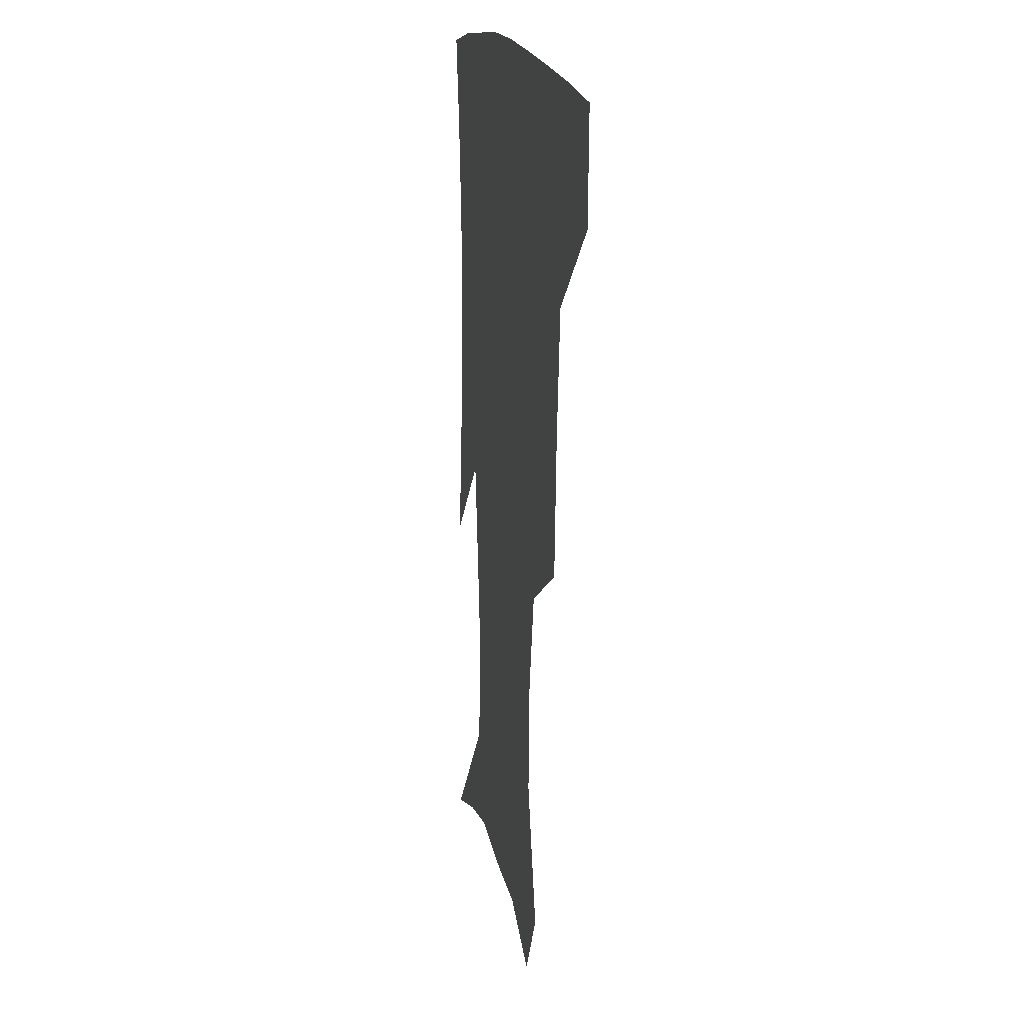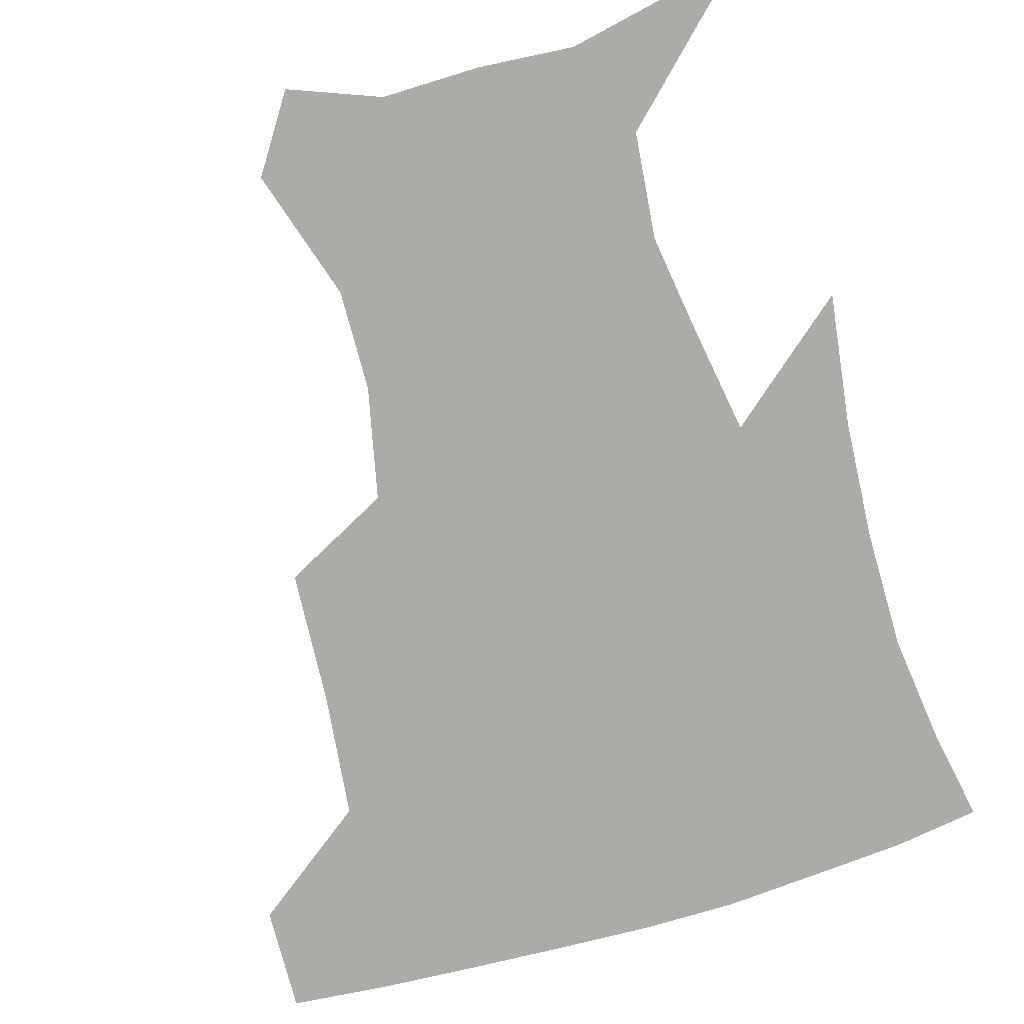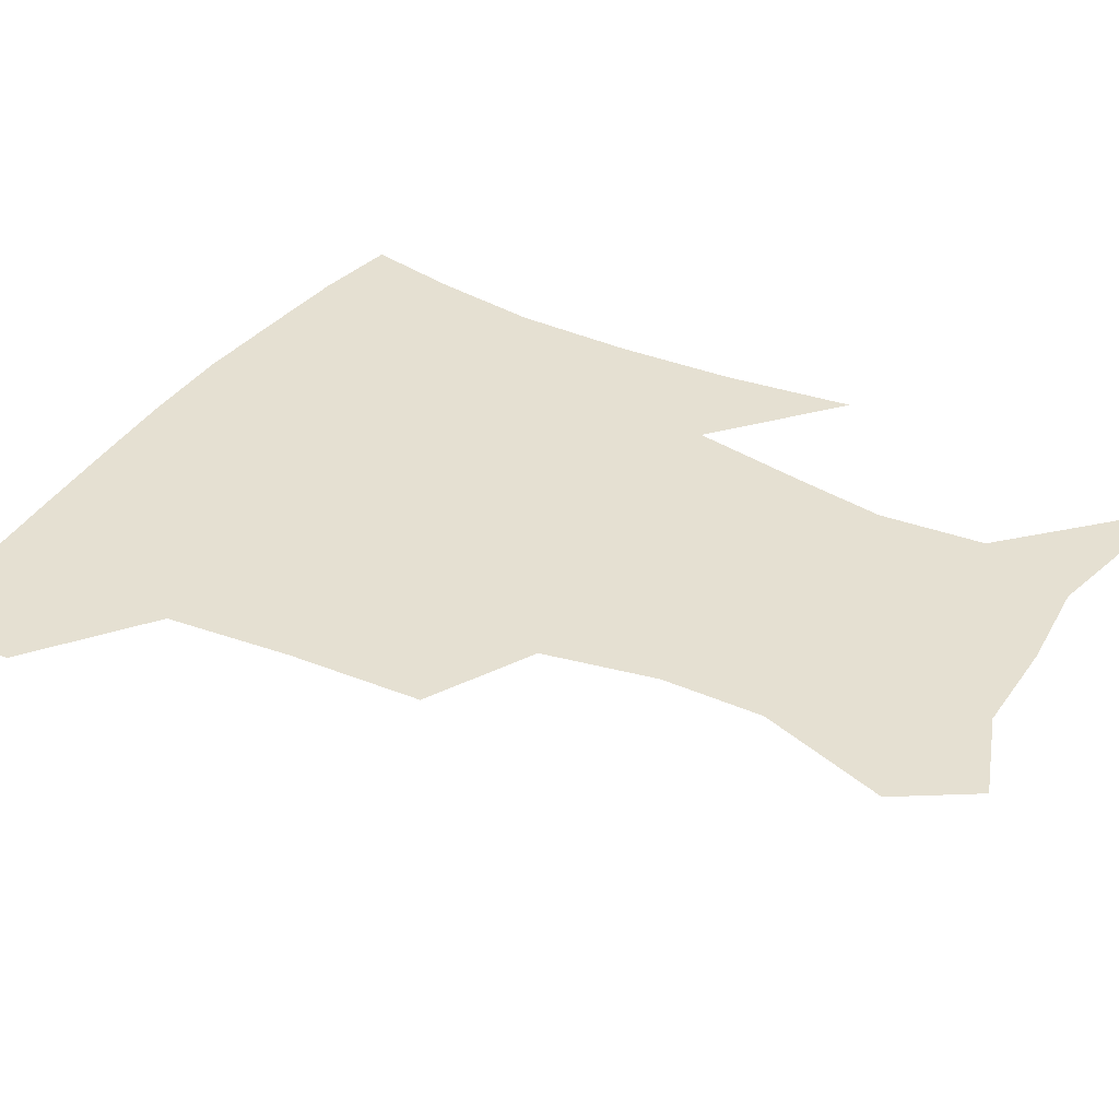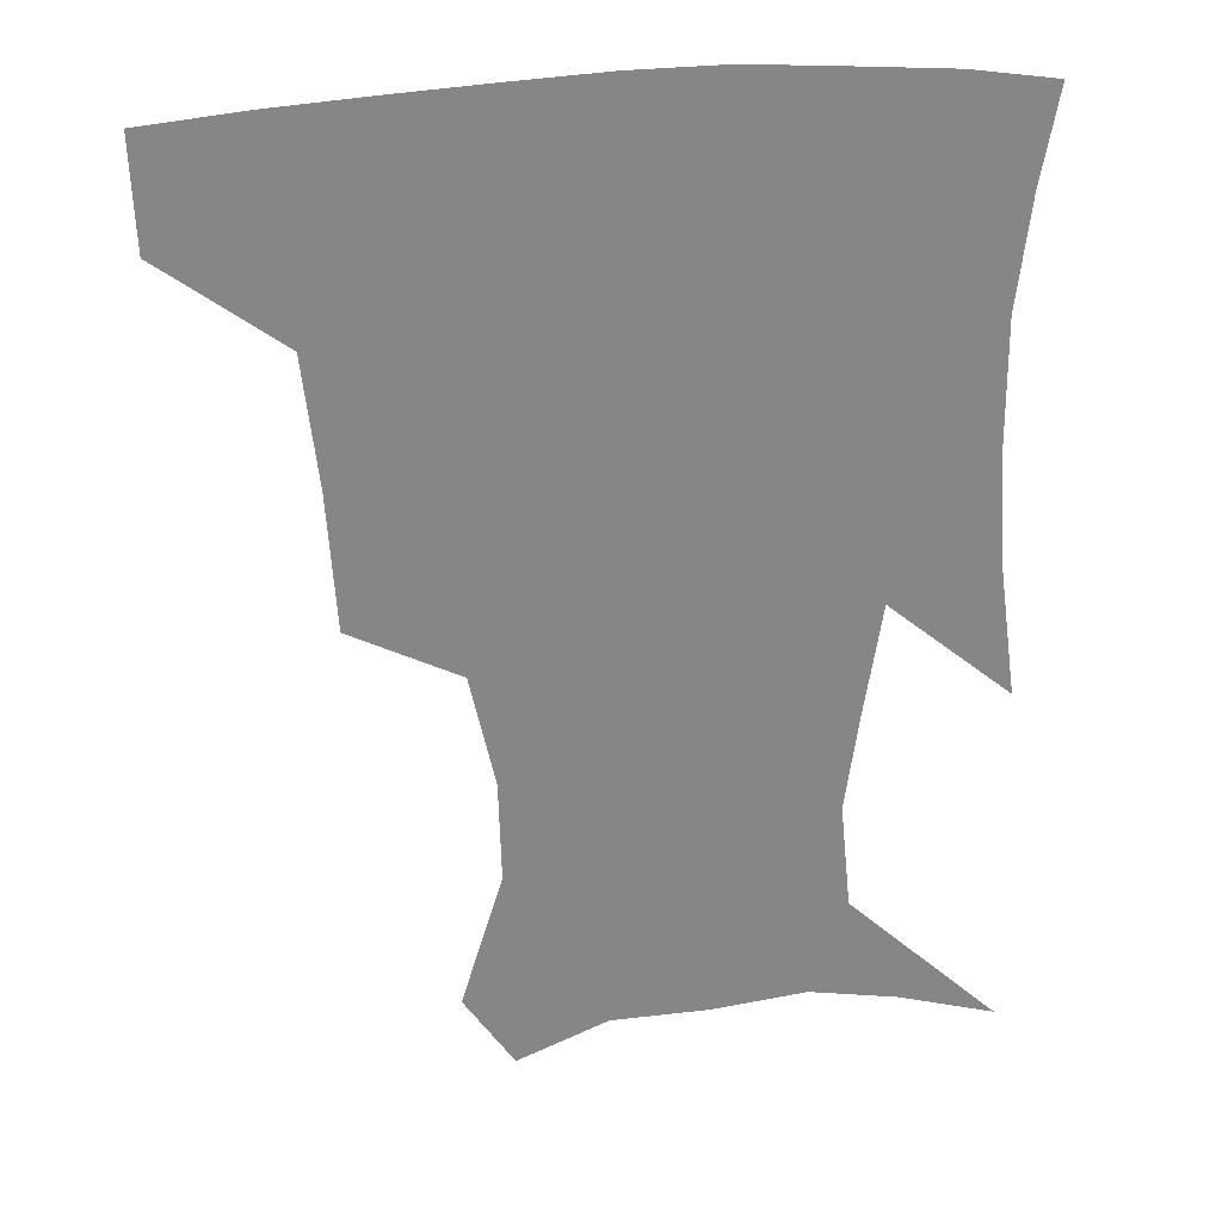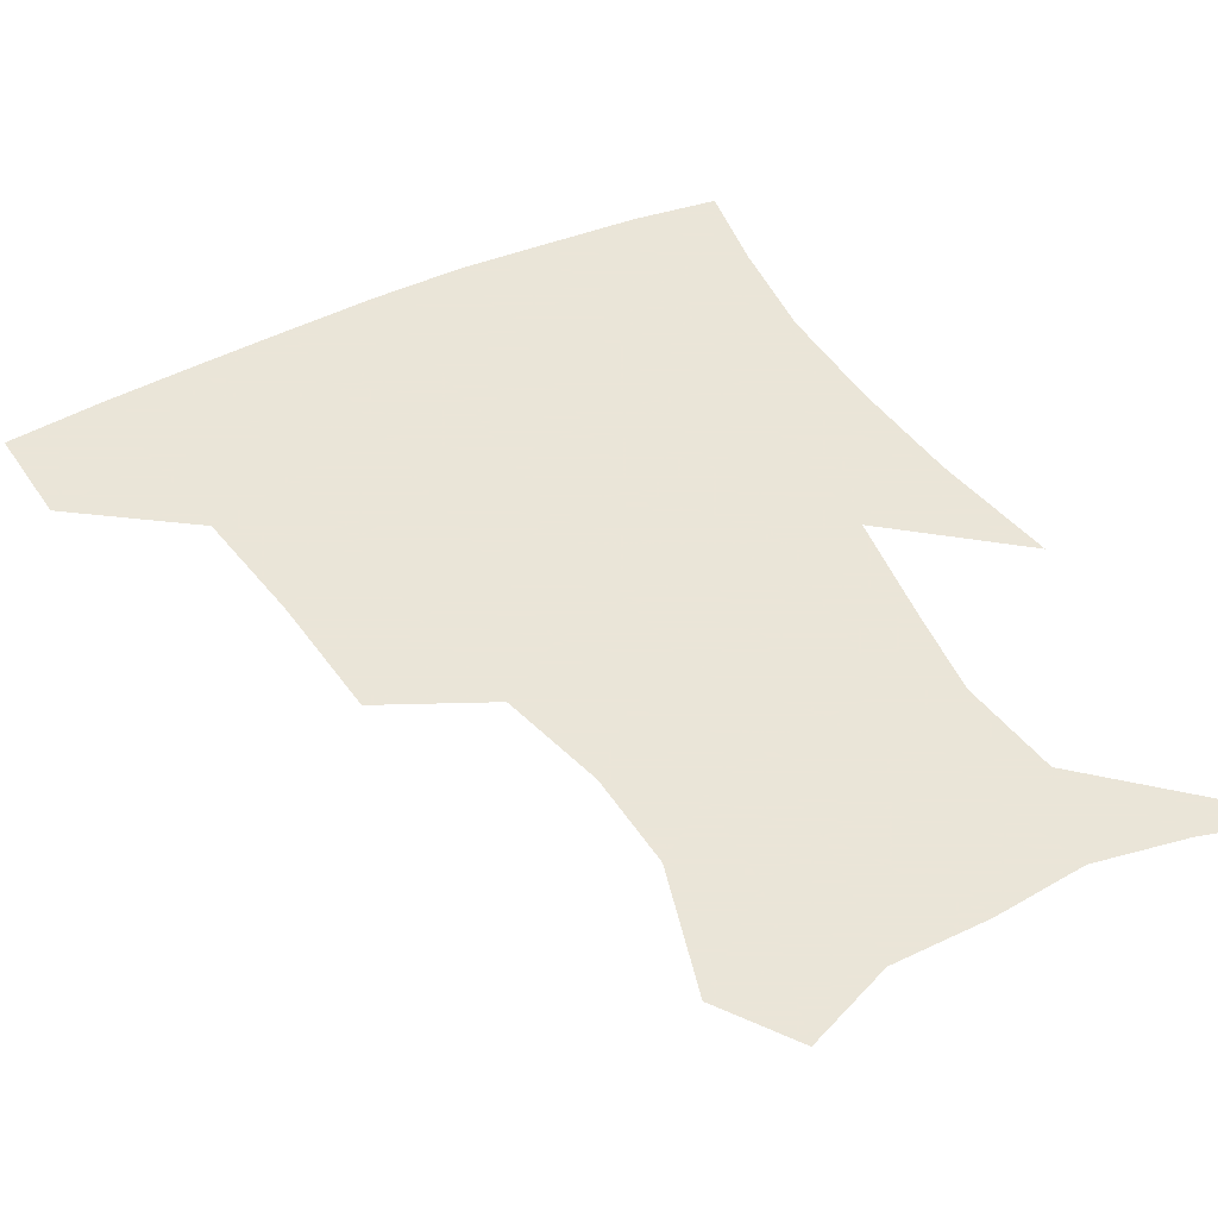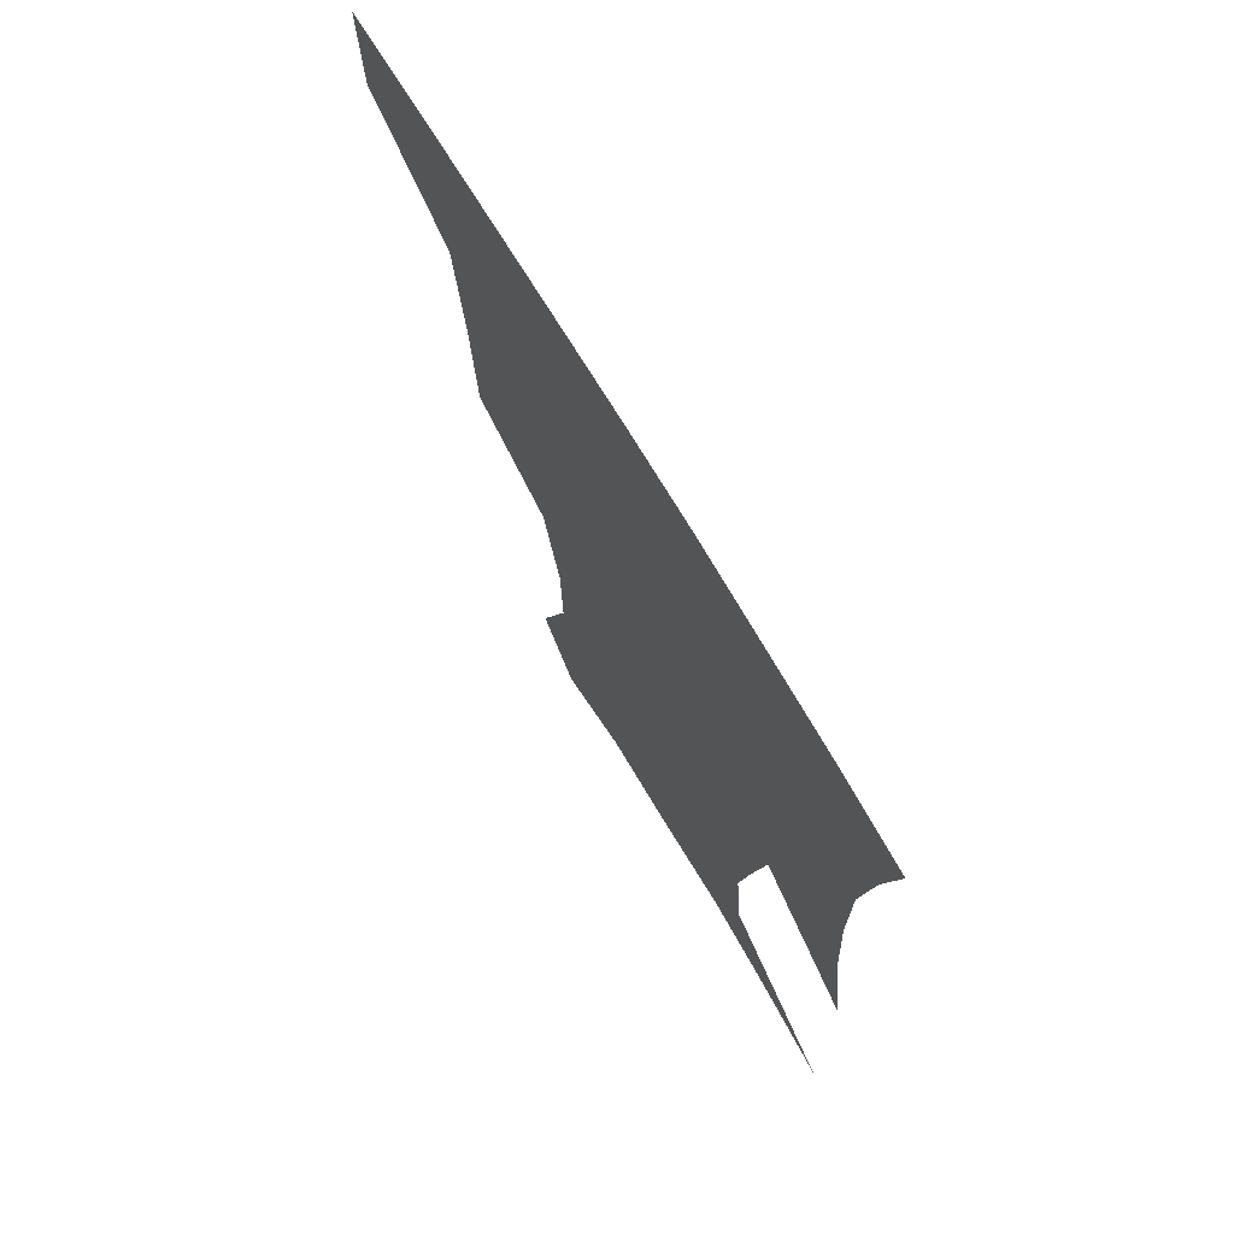
<metadata>
{"format":"obj","ext":"obj","renderer":"f3d","projection":"perspective","resolution":1024,"background":"white","views":[{"elev":15.9,"azim":-99.7,"up":"+Y"},{"elev":-76.5,"azim":16.6,"up":"+Z"},{"elev":37.8,"azim":-59.3,"up":"+Z"},{"elev":28.2,"azim":-10.7,"up":"+Y"},{"elev":45.5,"azim":-29.2,"up":"+Z"},{"elev":72.9,"azim":59.1,"up":"+Y"}]}
</metadata>
<code>
v 454.2 385.5 0
v 453 417.9 0
v 497.4 278.5 0
v 494.7 319.5 0
v 490.3 358.3 0
v 486.7 390.5 0
v 483.8 420.7 0
v 526.1 155.8 0
v 538.7 196.1 0
v 537.8 227 0
v 530.3 261.4 0
v 524.3 298.3 0
v 521.7 334.1 0
v 518.7 364.5 0
v 515.9 393.2 0
v 513.7 422.5 0
v 541.4 132.6 0
v 556.2 178.8 0
v 558.3 208.7 0
v 556.8 244.5 0
v 552.1 274.6 0
v 550.1 310.4 0
v 548.4 340.8 0
v 547.3 368.9 0
v 545.1 395.5 0
v 543 424 0
v 568.9 143.3 0
v 577.4 184.4 0
v 579 217.3 0
v 577.4 248.3 0
v 575 279.2 0
v 574.2 314 0
v 573.9 342.7 0
v 574.2 370.6 0
v 573.9 396.6 0
v 571.7 425.2 0
v 599 143.1 0
v 597.8 184.4 0
v 598.9 216.9 0
v 598.5 252.1 0
v 598.7 285.9 0
v 598.4 315.8 0
v 599.3 344.4 0
v 600.4 371.4 0
v 601.5 396.8 0
v 600.2 425.2 0
v 628.1 145.4 0
v 619.1 178.4 0
v 617.4 217.7 0
v 619.9 247.6 0
v 622.7 279 0
v 622.1 311.1 0
v 622.8 344.5 0
v 625.7 369.7 0
v 628.3 396.3 0
v 630.5 422.9 0
v 655.9 139.8 0
v 639.1 175.2 0
v 635.8 207.7 0
v 639.7 235.9 0
v 645.4 272.1 0
v 645.1 306.2 0
v 646.5 337.1 0
v 650.4 364.8 0
v 654.3 394.2 0
v 658.4 420.7 0
v 685.8 130.3 0
v 683.5 240 0
v 677.9 280.5 0
v 675.4 317.1 0
v 675.1 354.1 0
v 679.2 387.9 0
v 684.5 416.6 0
v 691 451 0
f 5 6 1
f 1 6 2
f 6 7 2
f 11 12 3
f 3 12 4
f 12 13 4
f 4 13 5
f 13 14 5
f 5 14 6
f 14 15 6
f 6 15 7
f 15 16 7
f 17 18 8
f 8 18 9
f 18 19 9
f 9 19 10
f 19 20 10
f 10 20 11
f 20 21 11
f 11 21 12
f 21 22 12
f 12 22 13
f 22 23 13
f 13 23 14
f 23 24 14
f 14 24 15
f 24 25 15
f 15 25 16
f 25 26 16
f 17 27 18
f 27 28 18
f 18 28 19
f 28 29 19
f 19 29 20
f 29 30 20
f 20 30 21
f 30 31 21
f 21 31 22
f 31 32 22
f 22 32 23
f 32 33 23
f 23 33 24
f 33 34 24
f 24 34 25
f 34 35 25
f 25 35 26
f 35 36 26
f 27 37 28
f 37 38 28
f 28 38 29
f 38 39 29
f 29 39 30
f 39 40 30
f 30 40 31
f 40 41 31
f 31 41 32
f 41 42 32
f 32 42 33
f 42 43 33
f 33 43 34
f 43 44 34
f 34 44 35
f 44 45 35
f 35 45 36
f 45 46 36
f 37 47 38
f 47 48 38
f 38 48 39
f 48 49 39
f 39 49 40
f 49 50 40
f 40 50 41
f 50 51 41
f 41 51 42
f 51 52 42
f 42 52 43
f 52 53 43
f 43 53 44
f 53 54 44
f 44 54 45
f 54 55 45
f 45 55 46
f 55 56 46
f 47 57 48
f 57 58 48
f 48 58 49
f 58 59 49
f 49 59 50
f 59 60 50
f 50 60 51
f 60 61 51
f 51 61 52
f 61 62 52
f 52 62 53
f 62 63 53
f 53 63 54
f 63 64 54
f 54 64 55
f 64 65 55
f 55 65 56
f 65 66 56
f 57 67 58
f 61 68 62
f 68 69 62
f 62 69 63
f 69 70 63
f 63 70 64
f 70 71 64
f 64 71 65
f 71 72 65
f 65 72 66
f 72 73 66

</code>
